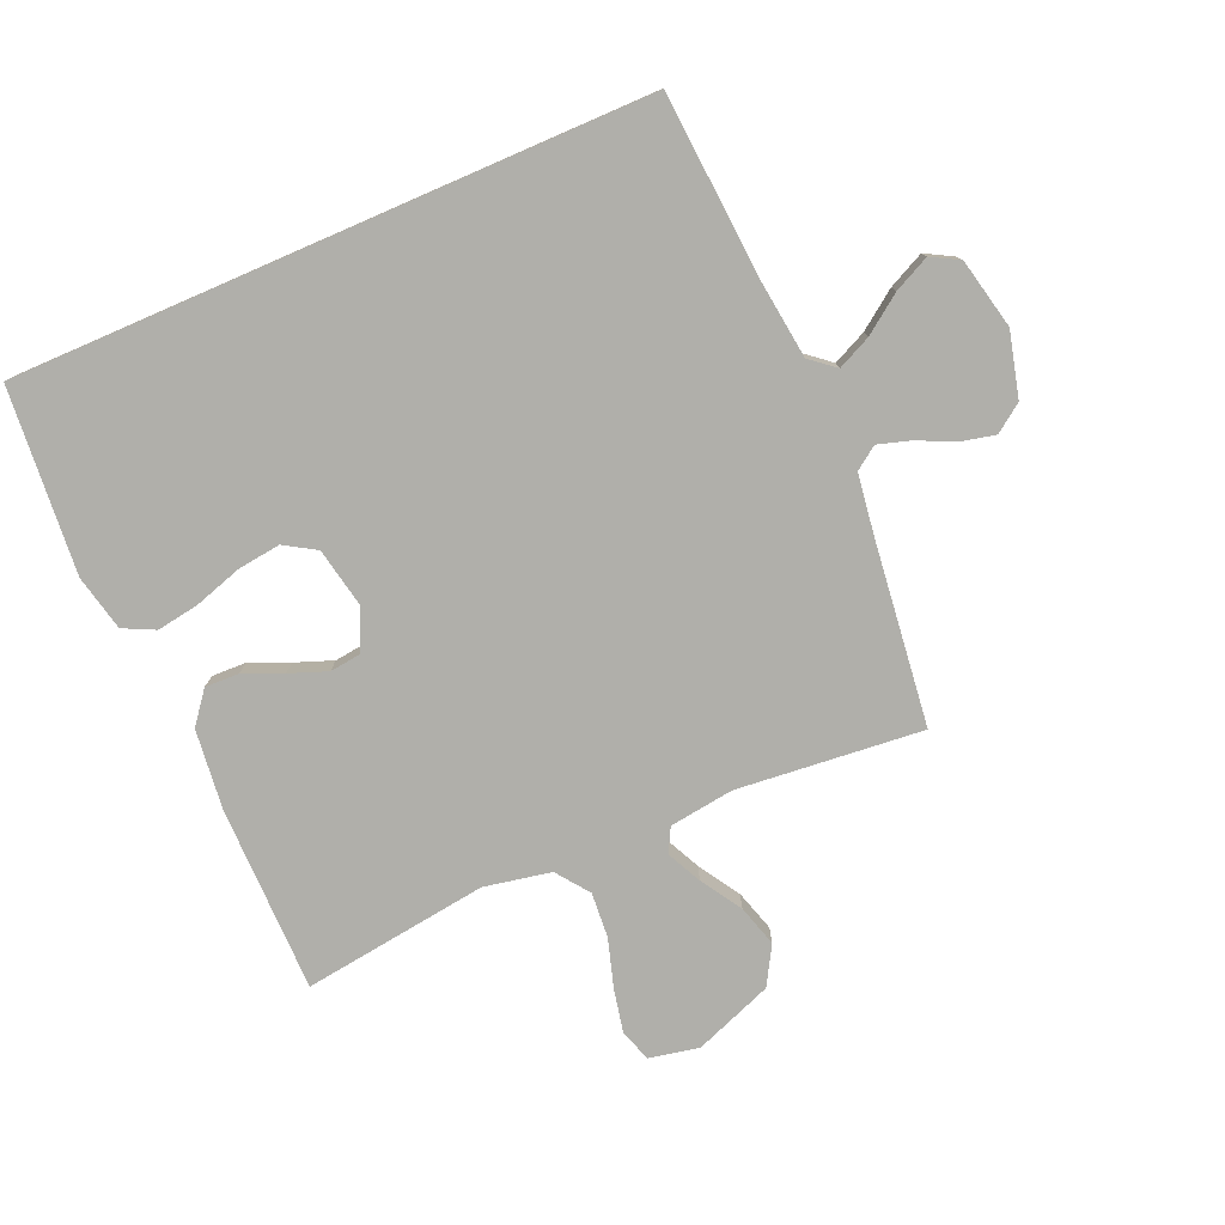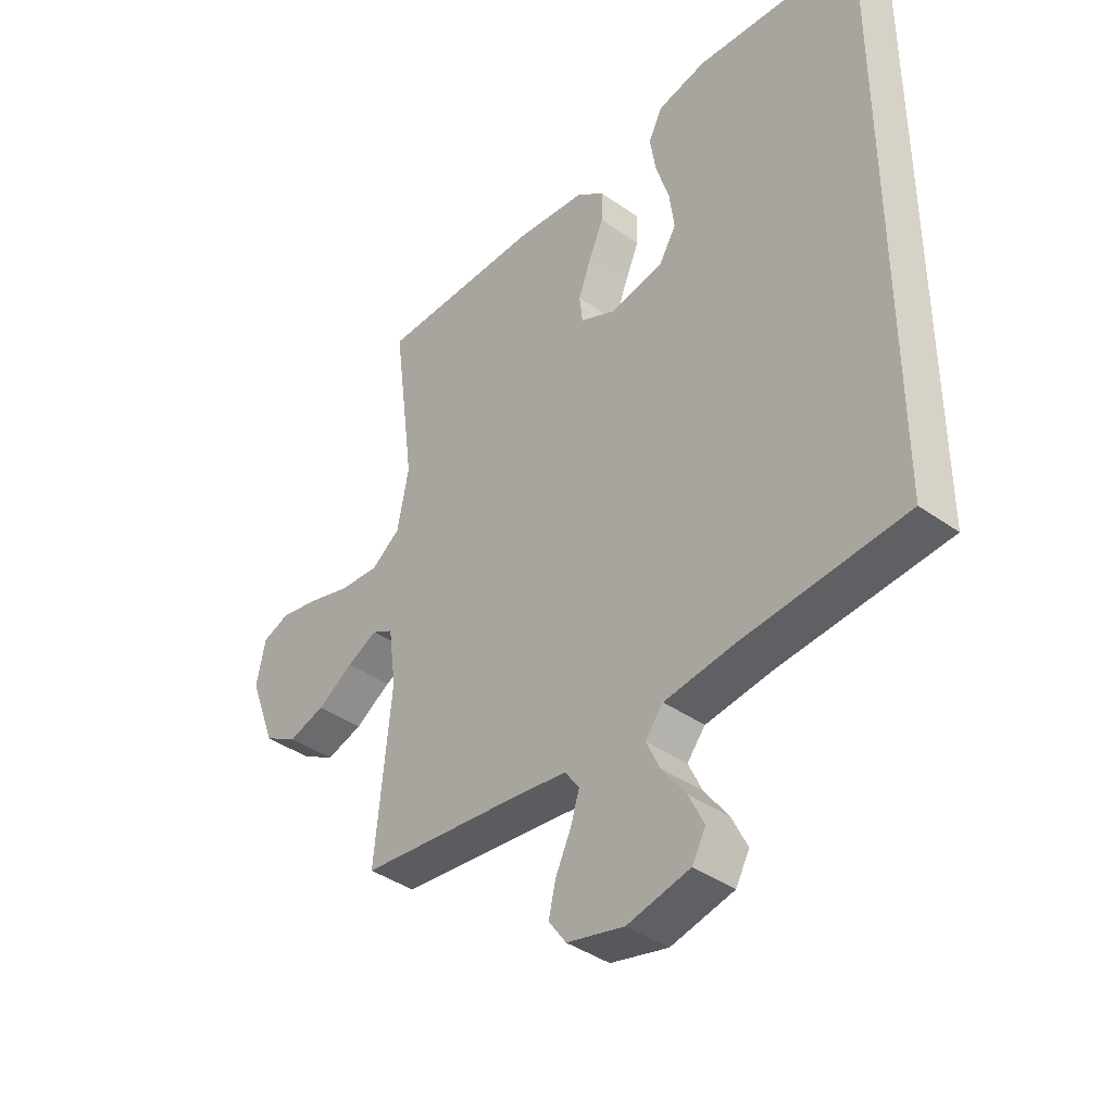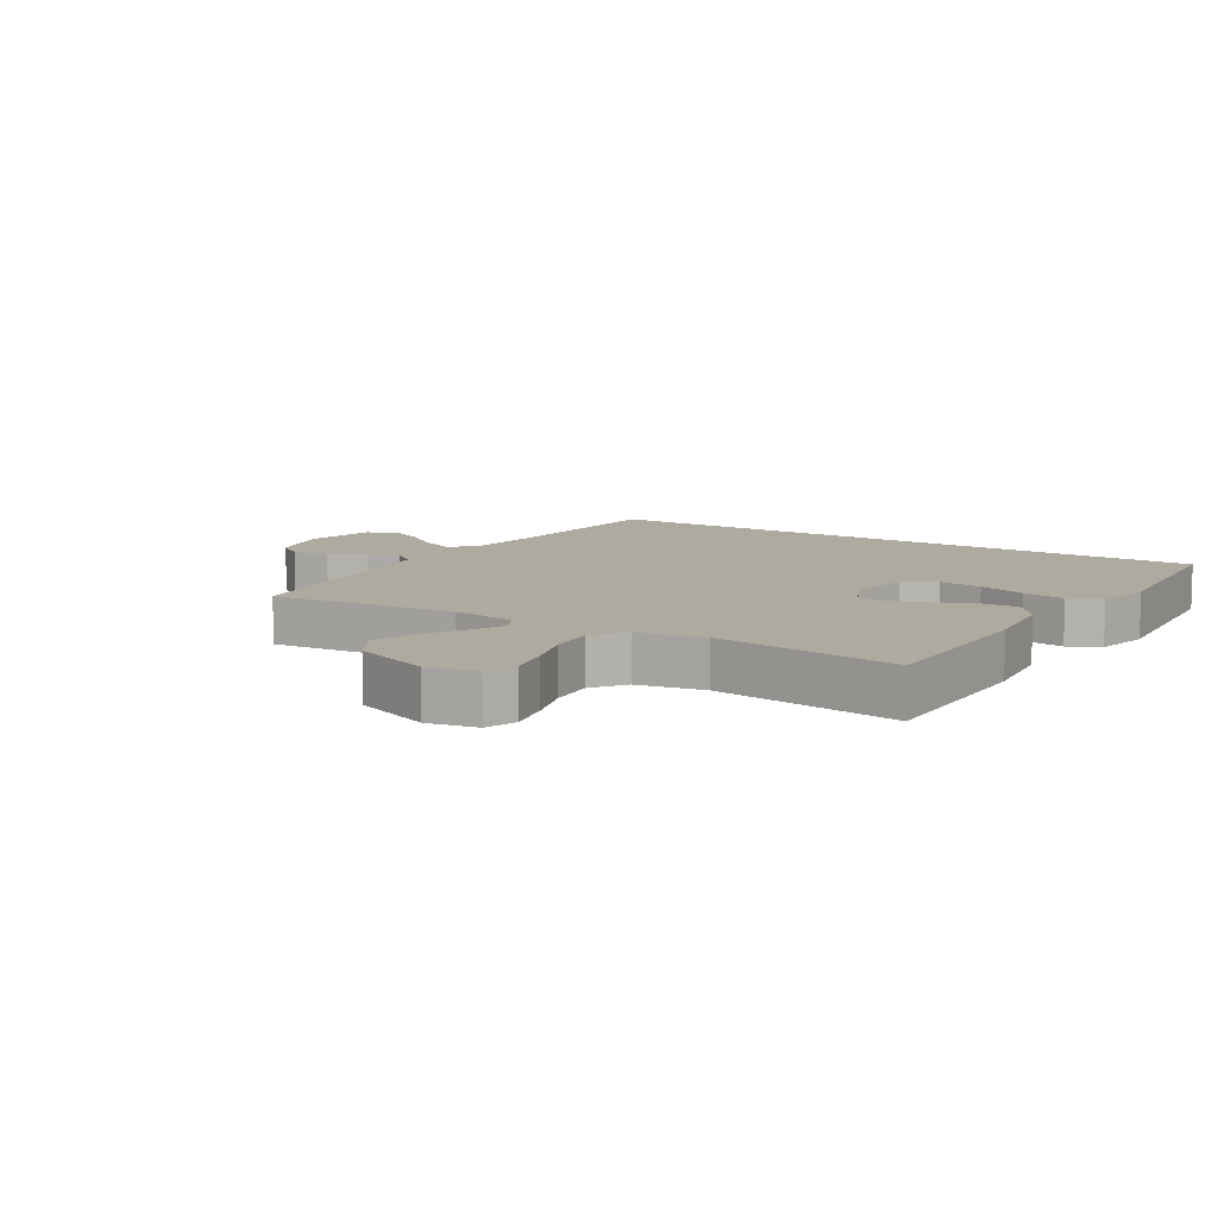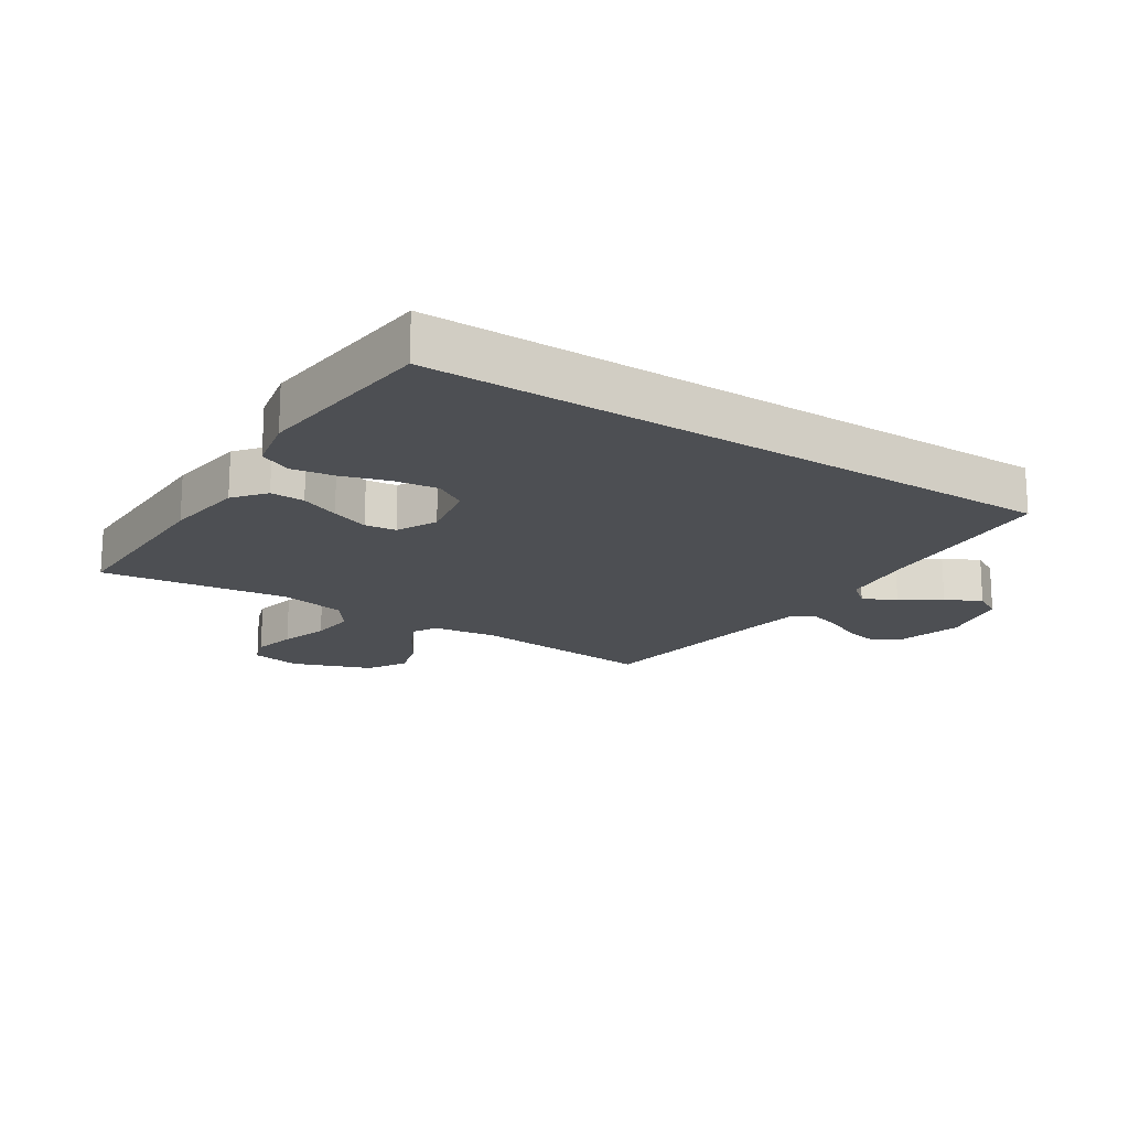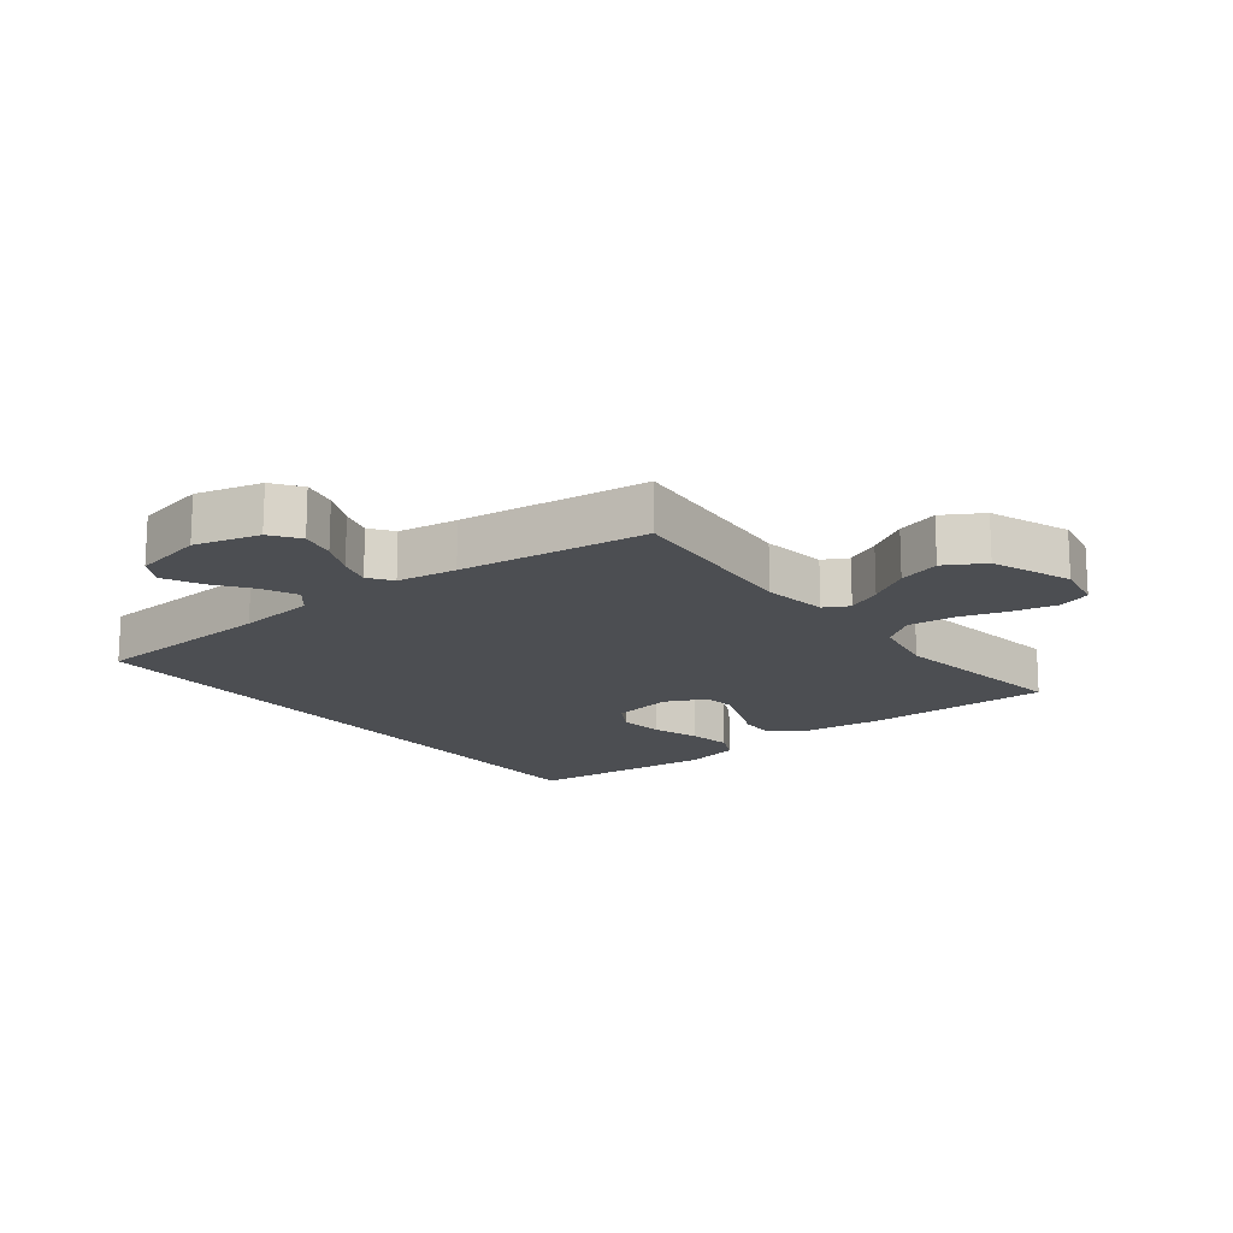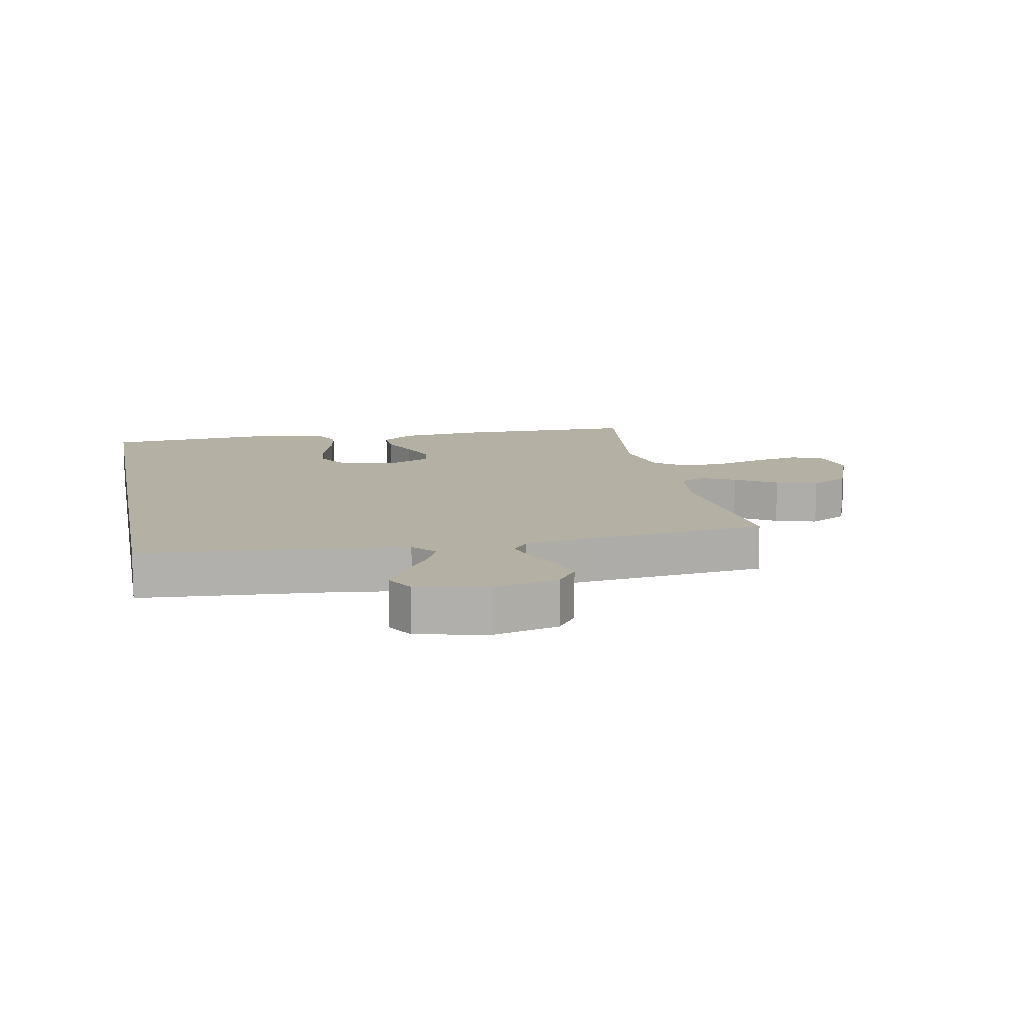
<metadata>
{"format":"obj","ext":"obj","renderer":"f3d","projection":"perspective","resolution":1024,"background":"white","views":[{"elev":-78.0,"azim":113.5,"up":"+Y"},{"elev":-40.2,"azim":48.9,"up":"+Z"},{"elev":9.5,"azim":-58.0,"up":"+Y"},{"elev":-17.6,"azim":56.7,"up":"+Y"},{"elev":-16.5,"azim":-142.1,"up":"+Y"},{"elev":11.6,"azim":169.0,"up":"+Y"}]}
</metadata>
<code>
v 0.5 0.07 -0.508
v 0.2 0.07 -0.529
v 0.075 0.07 -0.544
v 0.042 0.07 -0.584
v 0.067 0.07 -0.638
v 0.111 0.07 -0.699
v 0.139 0.07 -0.757
v 0.114 0.07 -0.802
v 0 0.07 -0.827
v -0.104 0.07 -0.8
v -0.136 0.07 -0.755
v -0.123 0.07 -0.699
v -0.095 0.07 -0.64
v -0.079 0.07 -0.588
v -0.105 0.07 -0.551
v -0.2 0.07 -0.537
v -0.5 0.07 -0.5
v -0.471 0.07 -0.2
v -0.485 0.07 -0.096
v -0.524 0.07 -0.075
v -0.58 0.07 -0.102
v -0.646 0.07 -0.143
v -0.713 0.07 -0.163
v -0.775 0.07 -0.127
v -0.823 0.07 0
v -0.807 0.07 0.08
v -0.756 0.07 0.098
v -0.685 0.07 0.083
v -0.607 0.07 0.059
v -0.534 0.07 0.053
v -0.481 0.07 0.092
v -0.46 0.07 0.2
v -0.5 0.07 0.5
v -0.2 0.07 0.501
v -0.07 0.07 0.486
v -0.019 0.07 0.446
v -0.021 0.07 0.391
v -0.048 0.07 0.328
v -0.071 0.07 0.267
v -0.065 0.07 0.217
v 0 0.07 0.186
v 0.098 0.07 0.205
v 0.129 0.07 0.256
v 0.12 0.07 0.326
v 0.096 0.07 0.402
v 0.085 0.07 0.471
v 0.11 0.07 0.522
v 0.2 0.07 0.542
v 0.5 0.07 0.516
v 0.5 0 -0.508
v 0.2 0 -0.529
v 0.075 0 -0.544
v 0.042 0 -0.584
v 0.067 0 -0.638
v 0.111 0 -0.699
v 0.139 0 -0.757
v 0.114 0 -0.802
v 0 0 -0.827
v -0.104 0 -0.8
v -0.136 0 -0.755
v -0.123 0 -0.699
v -0.095 0 -0.64
v -0.079 0 -0.588
v -0.105 0 -0.551
v -0.2 0 -0.537
v -0.5 0 -0.5
v -0.471 0 -0.2
v -0.485 0 -0.096
v -0.524 0 -0.075
v -0.58 0 -0.102
v -0.646 0 -0.143
v -0.713 0 -0.163
v -0.775 0 -0.127
v -0.823 0 0
v -0.807 0 0.08
v -0.756 0 0.098
v -0.685 0 0.083
v -0.607 0 0.059
v -0.534 0 0.053
v -0.481 0 0.092
v -0.46 0 0.2
v -0.5 0 0.5
v -0.2 0 0.501
v -0.07 0 0.486
v -0.019 0 0.446
v -0.021 0 0.391
v -0.048 0 0.328
v -0.071 0 0.267
v -0.065 0 0.217
v 0 0 0.186
v 0.098 0 0.205
v 0.129 0 0.256
v 0.12 0 0.326
v 0.096 0 0.402
v 0.085 0 0.471
v 0.11 0 0.522
v 0.2 0 0.542
v 0.5 0 0.516
f 48 49 1 2
f 44 45 46 47
f 43 44 47 48
f 35 36 37 38
f 35 38 39
f 32 33 34 35
f 31 32 35 39
f 30 31 39 40
f 26 27 28 29
f 24 25 26 29
f 24 29 30
f 21 22 23 24
f 20 21 24 30
f 19 20 30 40
f 16 17 18
f 15 16 18 19
f 10 11 12 13
f 10 13 14
f 9 10 14
f 8 9 14
f 5 6 7 8
f 4 5 8 14
f 3 4 14 15
f 43 48 2 3
f 15 19 40 41
f 15 41 42
f 3 15 42 43
f 51 50 98 97
f 96 95 94 93
f 97 96 93 92
f 87 86 85 84
f 88 87 84
f 84 83 82 81
f 88 84 81 80
f 89 88 80 79
f 78 77 76 75
f 78 75 74 73
f 79 78 73
f 73 72 71 70
f 79 73 70 69
f 89 79 69 68
f 67 66 65
f 68 67 65 64
f 62 61 60 59
f 63 62 59
f 63 59 58
f 63 58 57
f 57 56 55 54
f 63 57 54 53
f 64 63 53 52
f 52 51 97 92
f 90 89 68 64
f 91 90 64
f 92 91 64 52
f 1 50 51 2
f 2 51 52 3
f 3 52 53 4
f 4 53 54 5
f 5 54 55 6
f 6 55 56 7
f 7 56 57 8
f 8 57 58 9
f 9 58 59 10
f 10 59 60 11
f 11 60 61 12
f 12 61 62 13
f 13 62 63 14
f 14 63 64 15
f 15 64 65 16
f 16 65 66 17
f 17 66 67 18
f 18 67 68 19
f 19 68 69 20
f 20 69 70 21
f 21 70 71 22
f 22 71 72 23
f 23 72 73 24
f 24 73 74 25
f 25 74 75 26
f 26 75 76 27
f 27 76 77 28
f 28 77 78 29
f 29 78 79 30
f 30 79 80 31
f 31 80 81 32
f 32 81 82 33
f 33 82 83 34
f 34 83 84 35
f 35 84 85 36
f 36 85 86 37
f 37 86 87 38
f 38 87 88 39
f 39 88 89 40
f 40 89 90 41
f 41 90 91 42
f 42 91 92 43
f 43 92 93 44
f 44 93 94 45
f 45 94 95 46
f 46 95 96 47
f 47 96 97 48
f 48 97 98 49
f 49 98 50 1

</code>
